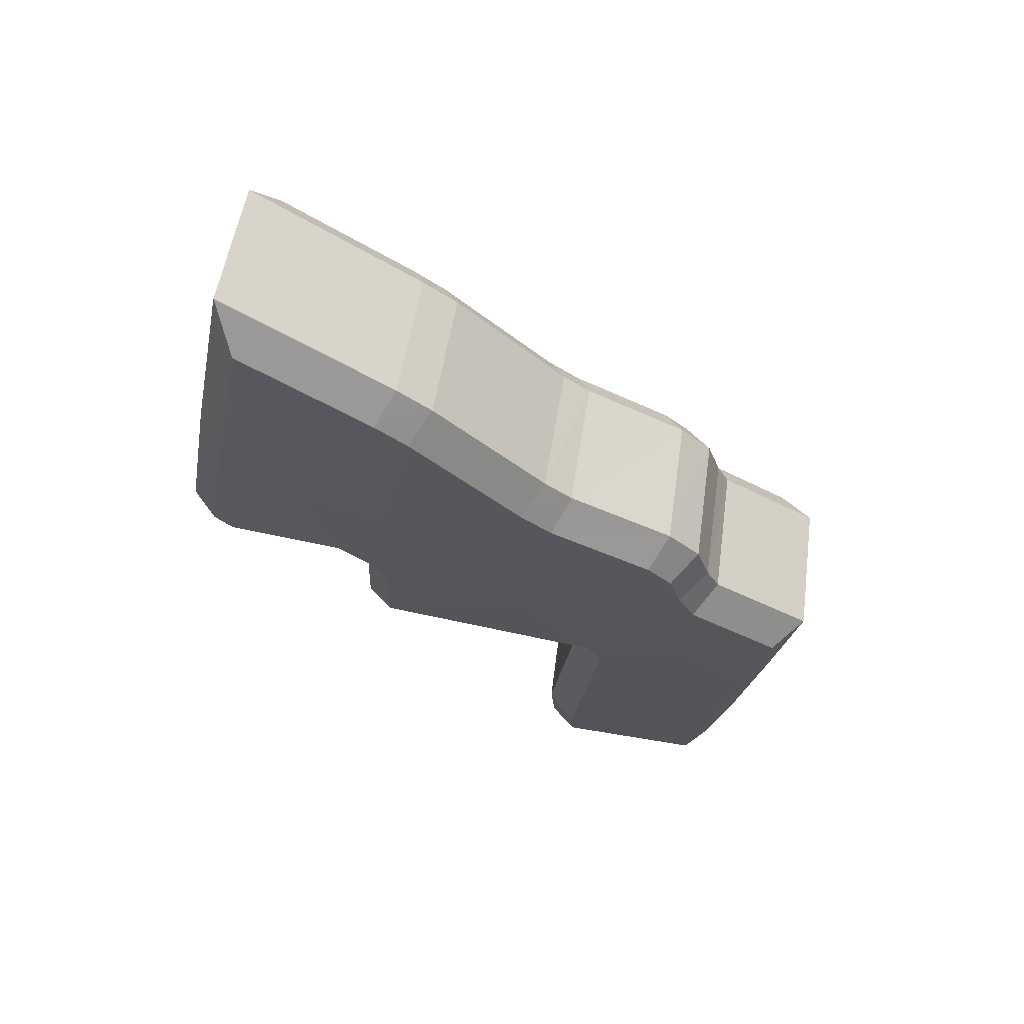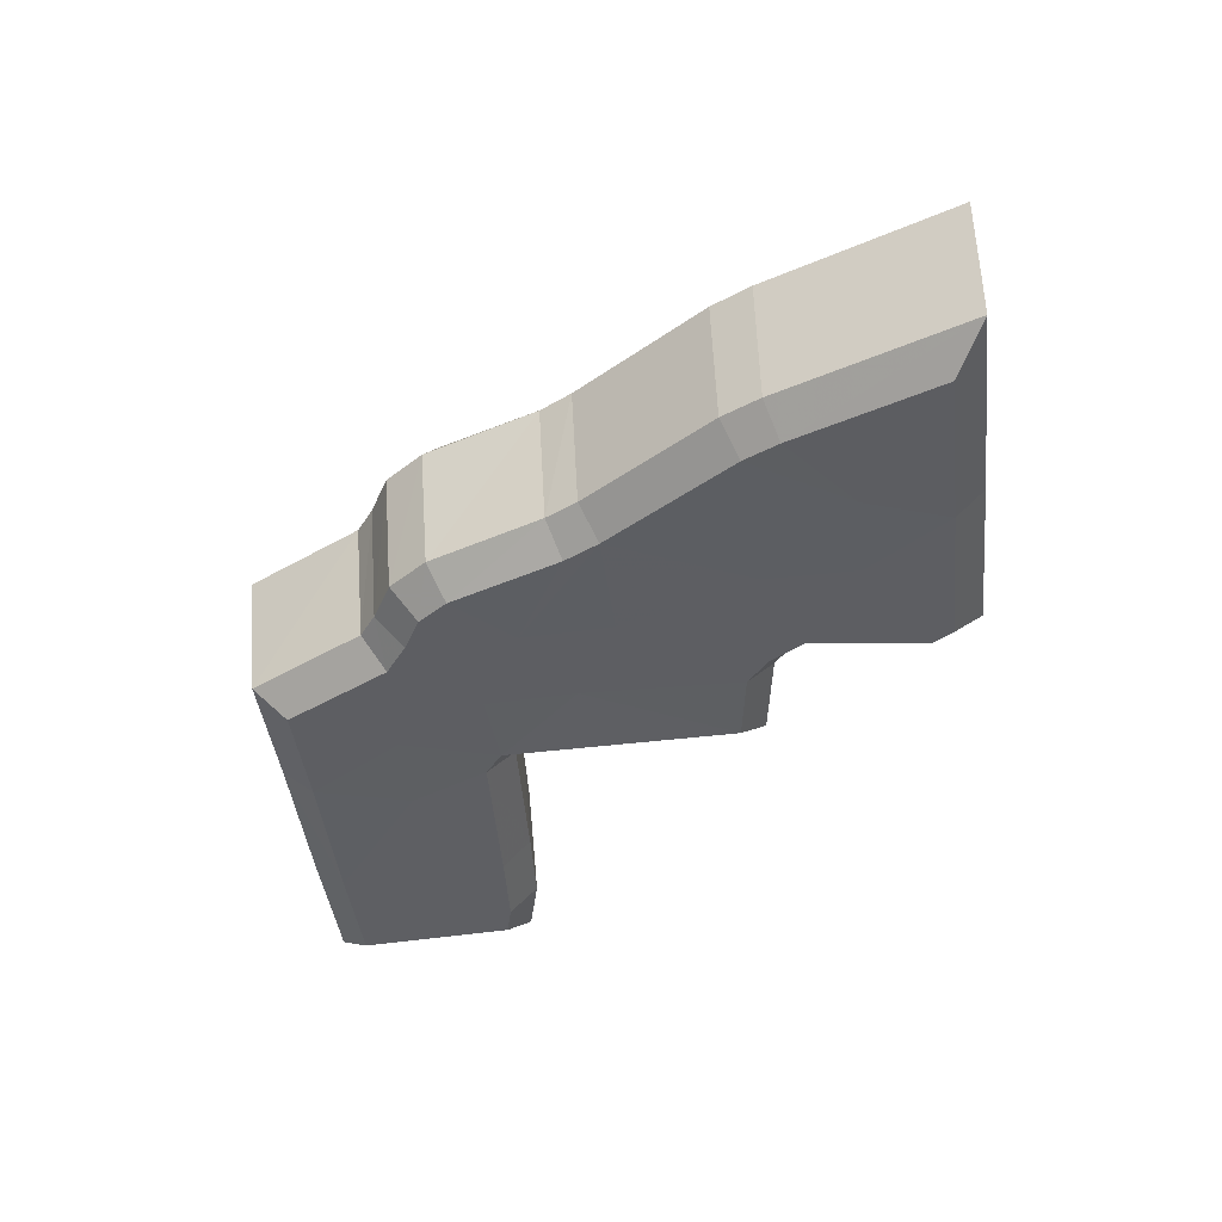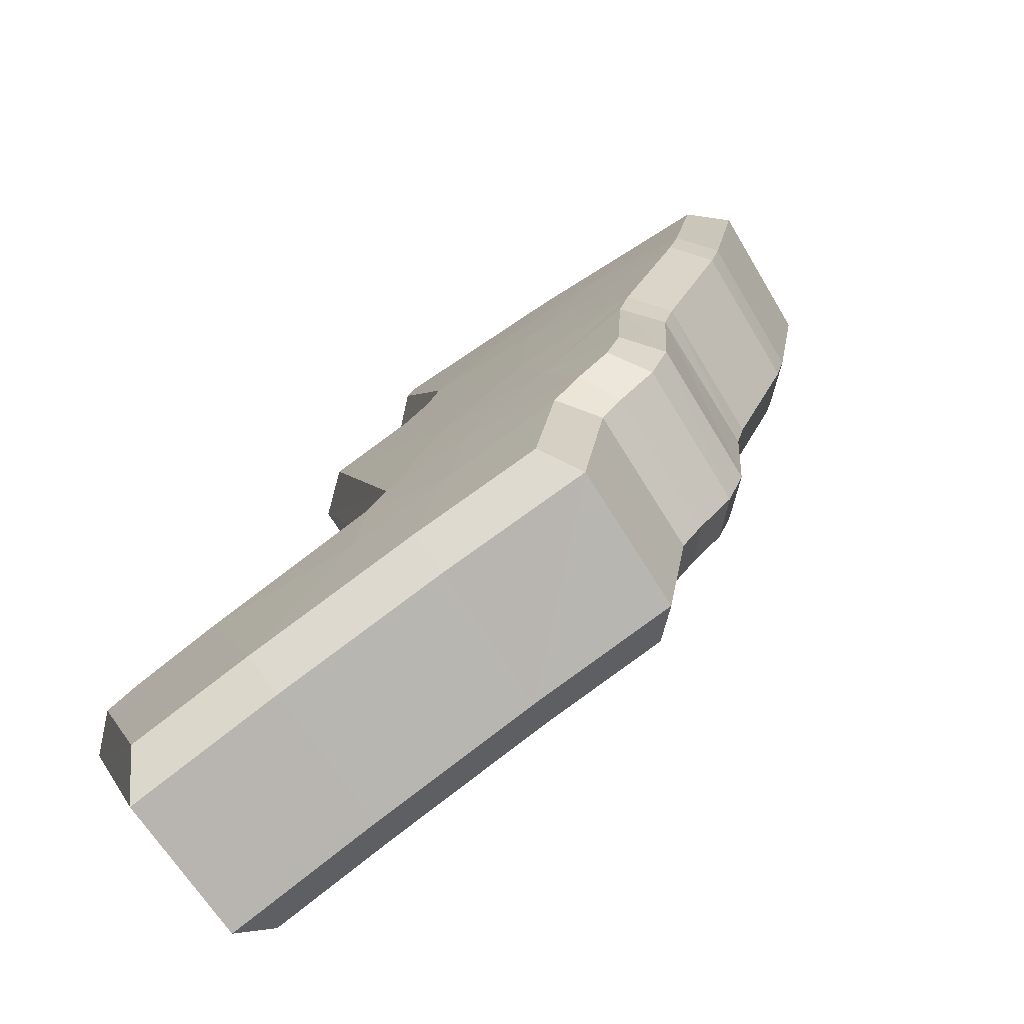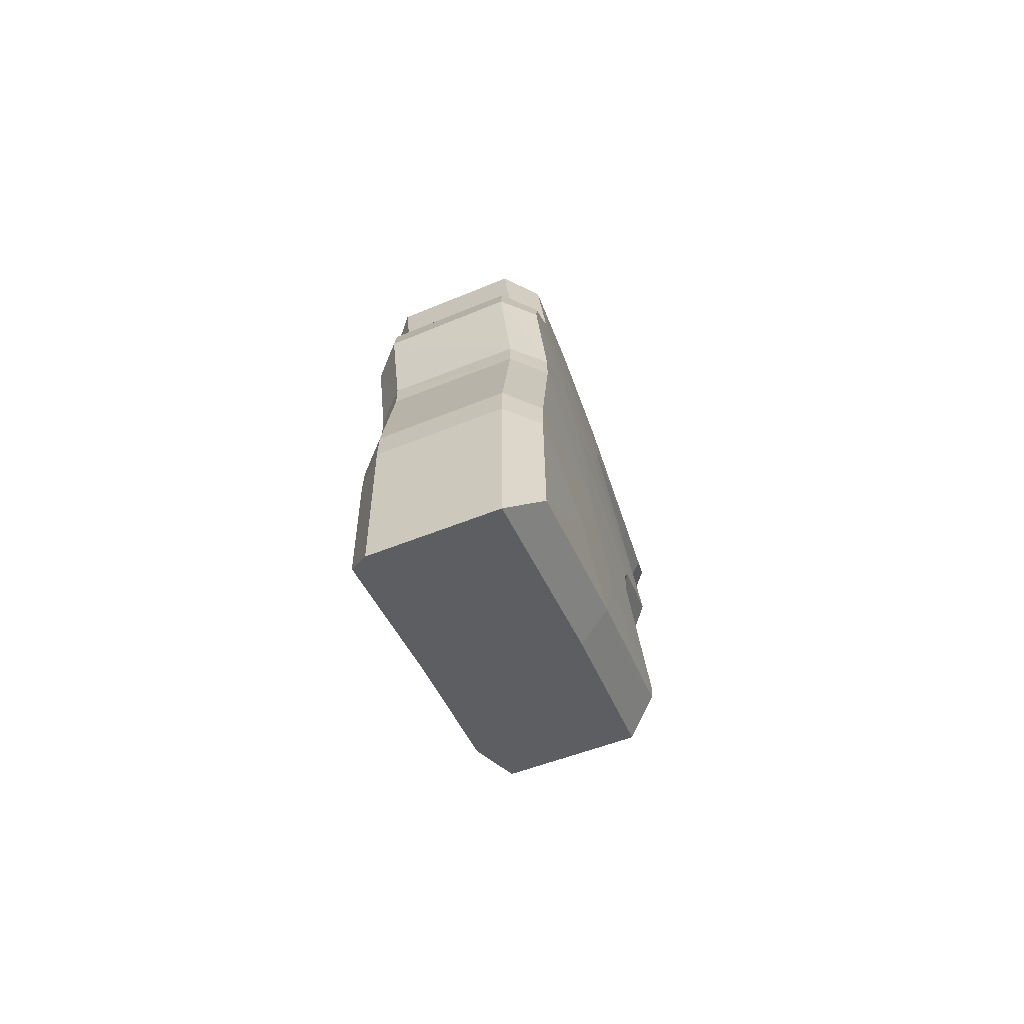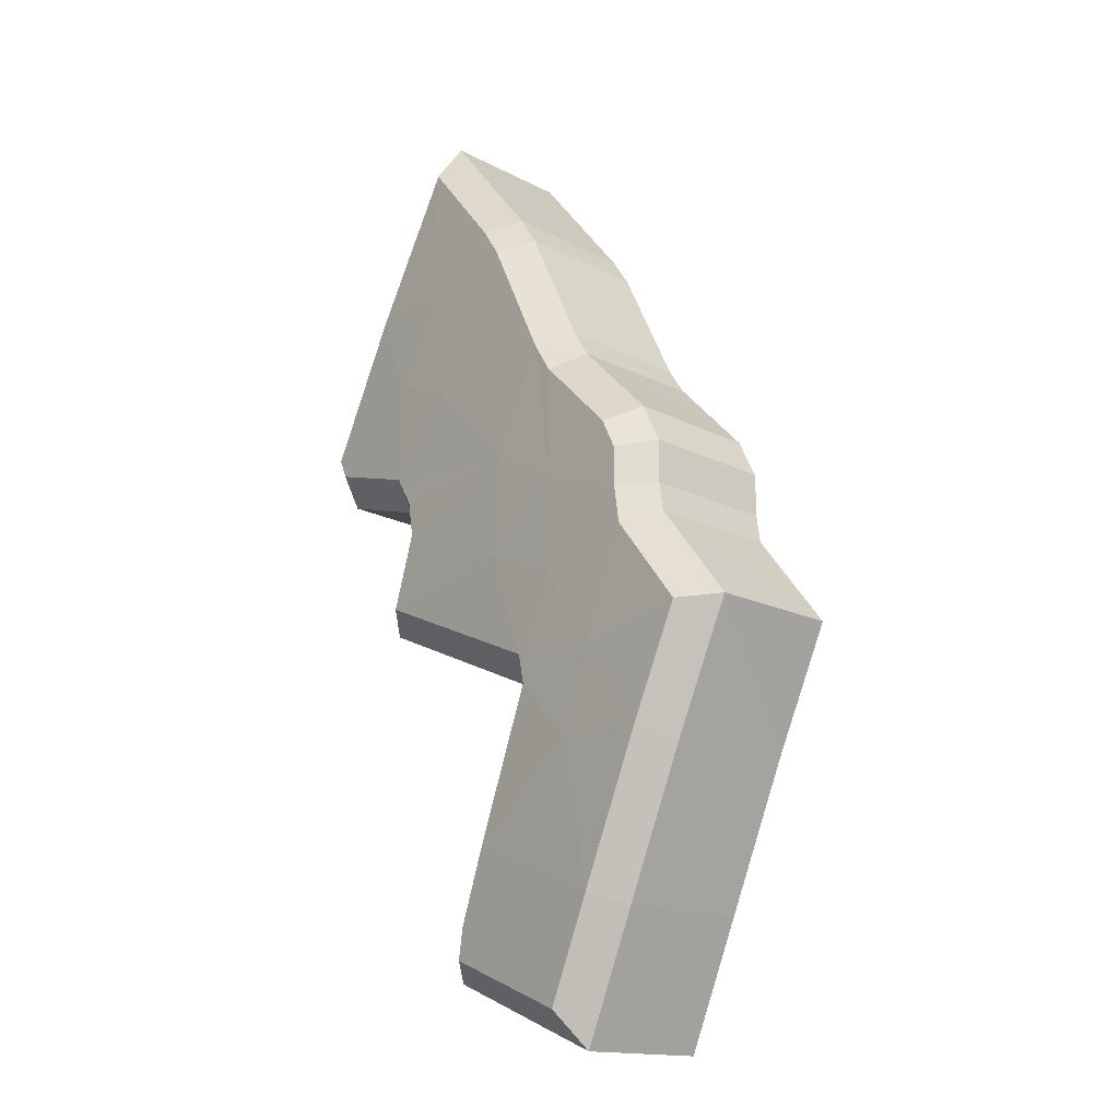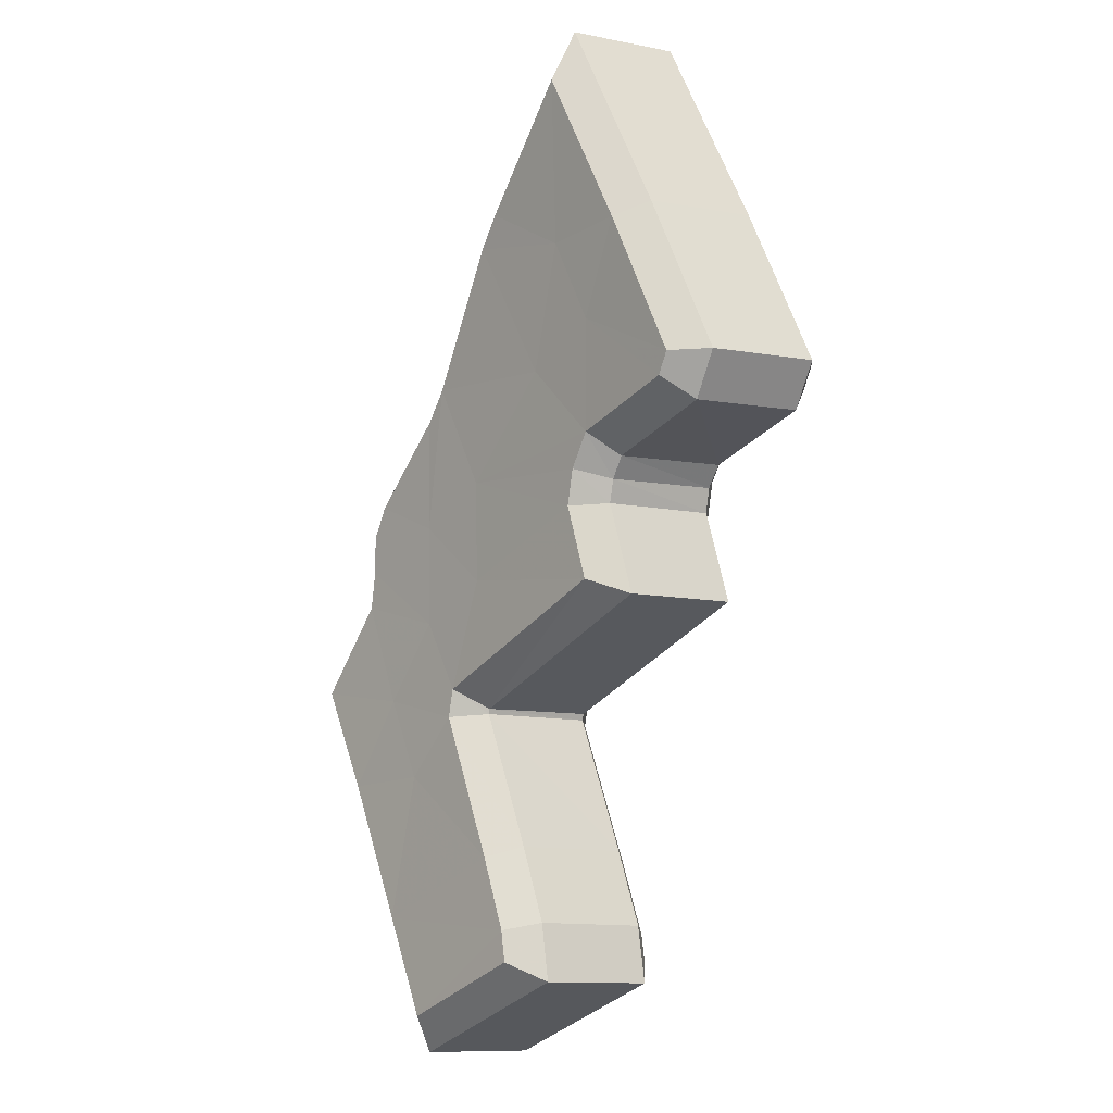
<metadata>
{"format":"obj","ext":"obj","renderer":"f3d","projection":"perspective","resolution":1024,"background":"white","views":[{"elev":80.0,"azim":122.7,"up":"+Z"},{"elev":33.7,"azim":-70.1,"up":"+Z"},{"elev":77.4,"azim":-143.1,"up":"+Y"},{"elev":55.5,"azim":10.5,"up":"+Z"},{"elev":5.0,"azim":167.0,"up":"+Z"},{"elev":-31.6,"azim":-14.2,"up":"+Z"}]}
</metadata>
<code>
o Western_Sahara
v 0.6088 0.2371 0.1956
v 0.6082 0.2406 0.1931
v 0.6008 0.254 0.1987
v 0.6013 0.2686 0.1767
v 0.6056 0.269 0.1604
v 0.599 0.2761 0.1726
v 0.6042 0.2315 0.2155
v 0.6043 0.2407 0.205
v 0.5984 0.2412 0.221
v 0.6083 0.2429 0.1898
v 0.6021 0.2585 0.1887
v 0.5987 0.2846 0.1591
v 0.5985 0.2673 0.1877
v 0.5963 0.2761 0.1819
v 0.5931 0.2751 0.1932
v 0.5973 0.2629 0.1975
v 0.593 0.2729 0.1968
v 0.6103 0.244 0.1817
v 0.5926 0.2711 0.2004
v 0.6075 0.2315 0.2061
v 0.6081 0.2233 0.2133
v 0.6135 0.2234 0.1971
v 0.5968 0.254 0.2105
v 0.6013 0.2667 0.1794
v 0.6133 0.2254 0.1955
v 0.5904 0.2851 0.1868
v 0.5941 0.2849 0.1751
v 0.6018 0.2841 0.1478
v 0.6076 0.2692 0.1523
v 0.6082 0.2698 0.1491
v 0.6017 0.2233 0.2307
v 0.599 0.2376 0.2233
v 0.593 0.2683 0.203
v 0.5961 0.2574 0.2081
v 0.5834 0.2466 0.1929
v 0.5907 0.2334 0.1873
v 0.5912 0.23 0.1898
v 0.5817 0.268 0.1676
v 0.5882 0.2609 0.1558
v 0.5839 0.2606 0.1716
v 0.5809 0.2341 0.2147
v 0.5868 0.2335 0.199
v 0.5867 0.2247 0.2092
v 0.5846 0.2509 0.1833
v 0.5908 0.2356 0.1842
v 0.5813 0.2764 0.1545
v 0.5759 0.2671 0.1877
v 0.579 0.2679 0.1766
v 0.5812 0.2595 0.1822
v 0.5757 0.265 0.1911
v 0.58 0.2552 0.1918
v 0.5928 0.2366 0.1764
v 0.5753 0.2632 0.1947
v 0.5959 0.2167 0.1913
v 0.5905 0.2167 0.2071
v 0.5899 0.2247 0.2001
v 0.5794 0.2467 0.2045
v 0.5839 0.2589 0.1741
v 0.5956 0.2187 0.1896
v 0.5732 0.2768 0.1814
v 0.5768 0.2767 0.17
v 0.5907 0.2617 0.1447
v 0.5902 0.2611 0.1479
v 0.5844 0.2759 0.1434
v 0.5815 0.2307 0.2169
v 0.5843 0.2166 0.2242
v 0.5787 0.25 0.2023
v 0.5758 0.2605 0.1971
v 0.6071 0.2353 0.1917
v 0.6068 0.2375 0.1902
v 0.5951 0.2305 0.1878
v 0.5948 0.2326 0.1862
v 0.5999 0.2645 0.1752
v 0.604 0.2649 0.1599
v 0.588 0.2591 0.1717
v 0.592 0.2594 0.1567
v 0.6068 0.239 0.188
v 0.6093 0.2403 0.1782
v 0.5948 0.234 0.1842
v 0.5973 0.2353 0.1745
v 0.5887 0.274 0.197
v 0.5882 0.272 0.2012
v 0.5769 0.2686 0.1932
v 0.5764 0.2666 0.1972
v 0.6062 0.2194 0.2126
v 0.6121 0.2194 0.195
v 0.5942 0.2148 0.2084
v 0.6 0.2149 0.191
v 0.5925 0.2543 0.2118
v 0.5941 0.2415 0.2223
v 0.5806 0.2492 0.2077
v 0.5822 0.2366 0.218
v 0.5999 0.2641 0.1758
v 0.588 0.2587 0.1722
v 0.6117 0.2236 0.1916
v 0.5996 0.219 0.1876
v 0.5858 0.2865 0.1873
v 0.5888 0.2757 0.1944
v 0.574 0.2809 0.1836
v 0.577 0.2702 0.1906
v 0.5947 0.286 0.1579
v 0.59 0.2863 0.1738
v 0.5827 0.2804 0.1548
v 0.5782 0.2807 0.1703
v 0.6061 0.2651 0.1516
v 0.607 0.2663 0.1456
v 0.5941 0.2595 0.1485
v 0.595 0.2607 0.1426
v 0.5986 0.2854 0.1439
v 0.5866 0.2798 0.1408
v 0.5947 0.2376 0.2247
v 0.5983 0.2194 0.2341
v 0.5828 0.2329 0.2203
v 0.5863 0.2148 0.2297
v 0.5888 0.2683 0.2044
v 0.5919 0.2573 0.2097
v 0.577 0.263 0.2004
v 0.58 0.2522 0.2057
f 1 2 3
f 4 5 6
f 7 8 9
f 10 11 3
f 5 12 6
f 13 14 15
f 16 13 17
f 10 18 11
f 16 17 19
f 20 21 22
f 8 23 9
f 14 24 4
f 20 22 25
f 14 26 15
f 6 12 27
f 28 29 30
f 31 7 32
f 16 33 34
f 8 3 23
f 33 16 19
f 14 13 24
f 18 24 11
f 29 28 12
f 10 3 2
f 34 23 16
f 25 1 20
f 1 3 8
f 20 7 21
f 31 21 7
f 14 6 27
f 14 4 6
f 11 24 13
f 11 13 16
f 14 27 26
f 7 9 32
f 23 3 16
f 3 11 16
f 5 29 12
f 20 1 8
f 7 20 8
f 13 15 17
f 35 36 37
f 38 39 40
f 41 42 43
f 35 44 45
f 38 46 39
f 47 48 49
f 50 49 51
f 44 52 45
f 53 50 51
f 54 55 56
f 41 57 42
f 40 58 48
f 59 54 56
f 47 60 48
f 61 46 38
f 62 63 64
f 65 43 66
f 67 68 51
f 57 35 42
f 53 51 68
f 58 49 48
f 44 58 52
f 46 64 63
f 36 35 45
f 51 57 67
f 56 37 59
f 42 35 37
f 55 43 56
f 43 55 66
f 61 38 48
f 38 40 48
f 49 58 44
f 51 49 44
f 60 61 48
f 65 41 43
f 51 35 57
f 51 44 35
f 46 63 39
f 42 37 56
f 42 56 43
f 50 47 49
f 69 70 2 1
f 71 72 70 69
f 37 36 72 71
f 73 74 5 4
f 75 76 74 73
f 40 39 76 75
f 77 78 18 10
f 79 80 78 77
f 45 52 80 79
f 81 82 19 17
f 83 84 82 81
f 50 53 84 83
f 85 86 22 21
f 87 88 86 85
f 55 54 88 87
f 89 90 9 23
f 91 92 90 89
f 57 41 92 91
f 93 73 4 24
f 94 75 73 93
f 58 40 75 94
f 86 95 25 22
f 88 96 95 86
f 54 59 96 88
f 97 98 15 26
f 99 100 98 97
f 60 47 100 99
f 101 102 27 12
f 103 104 102 101
f 46 61 104 103
f 105 106 30 29
f 107 108 106 105
f 63 62 108 107
f 106 109 28 30
f 108 110 109 106
f 62 64 110 108
f 111 112 31 32
f 113 114 112 111
f 65 66 114 113
f 115 116 34 33
f 117 118 116 115
f 68 67 118 117
f 82 115 33 19
f 84 117 115 82
f 53 68 117 84
f 78 93 24 18
f 80 94 93 78
f 52 58 94 80
f 109 101 12 28
f 110 103 101 109
f 64 46 103 110
f 70 77 10 2
f 72 79 77 70
f 36 45 79 72
f 116 89 23 34
f 118 91 89 116
f 67 57 91 118
f 95 69 1 25
f 96 71 69 95
f 59 37 71 96
f 112 85 21 31
f 114 87 85 112
f 66 55 87 114
f 102 97 26 27
f 104 99 97 102
f 61 60 99 104
f 90 111 32 9
f 92 113 111 90
f 41 65 113 92
f 74 105 29 5
f 76 107 105 74
f 39 63 107 76
f 98 81 17 15
f 100 83 81 98
f 47 50 83 100

</code>
